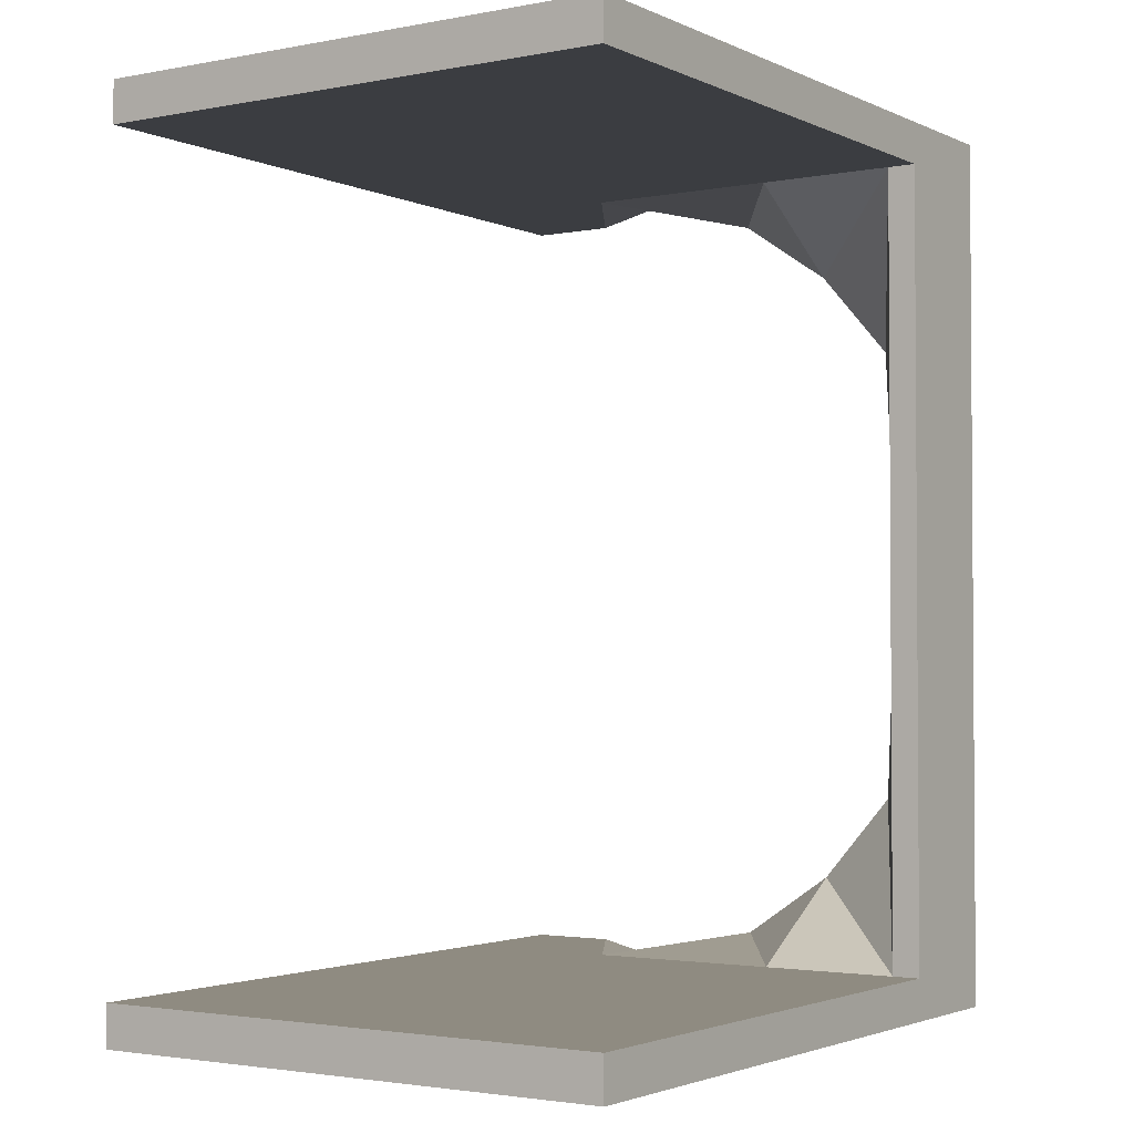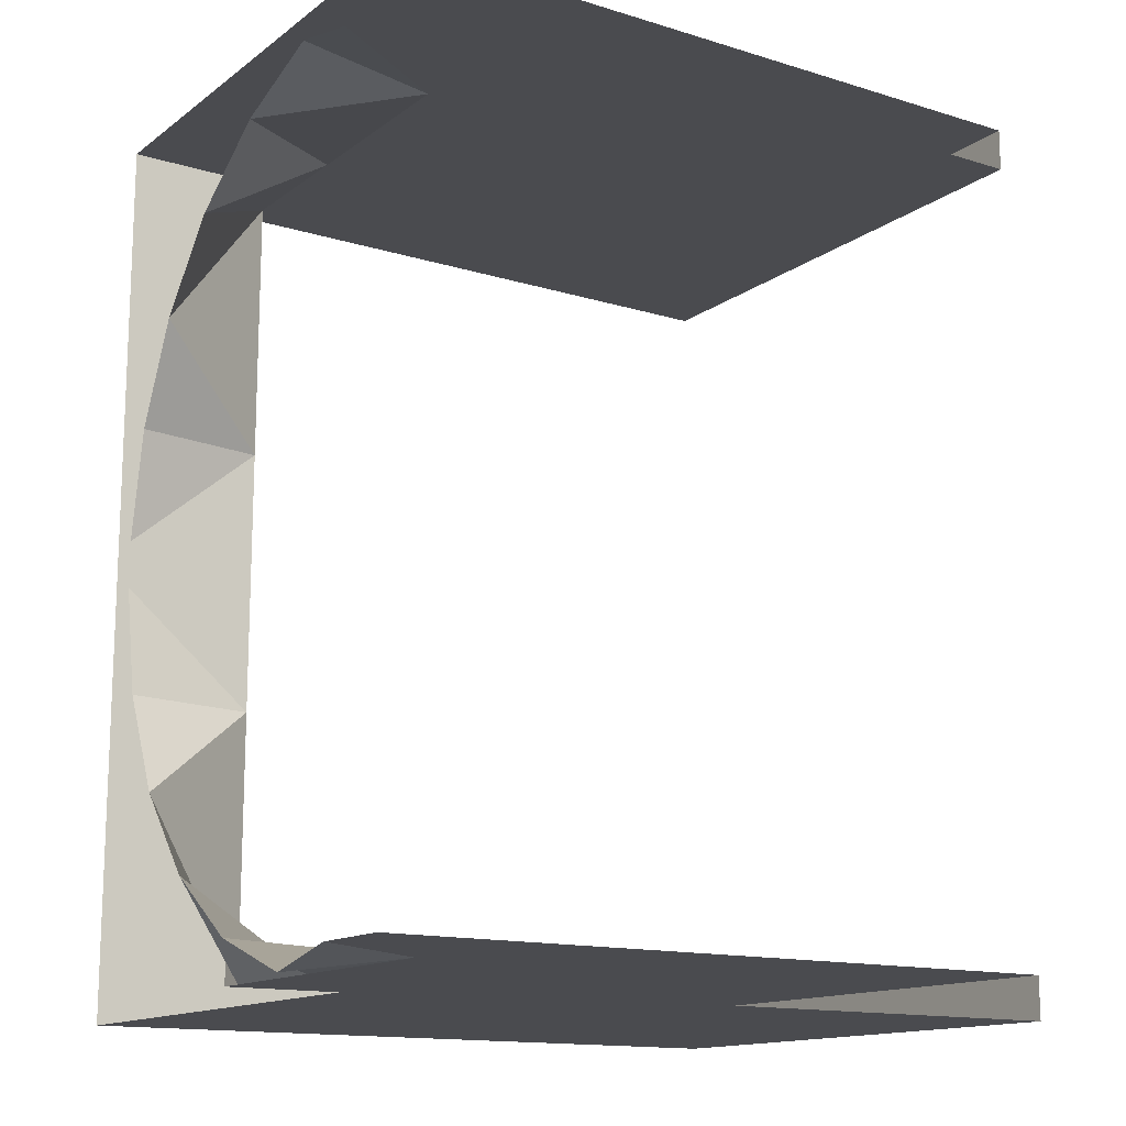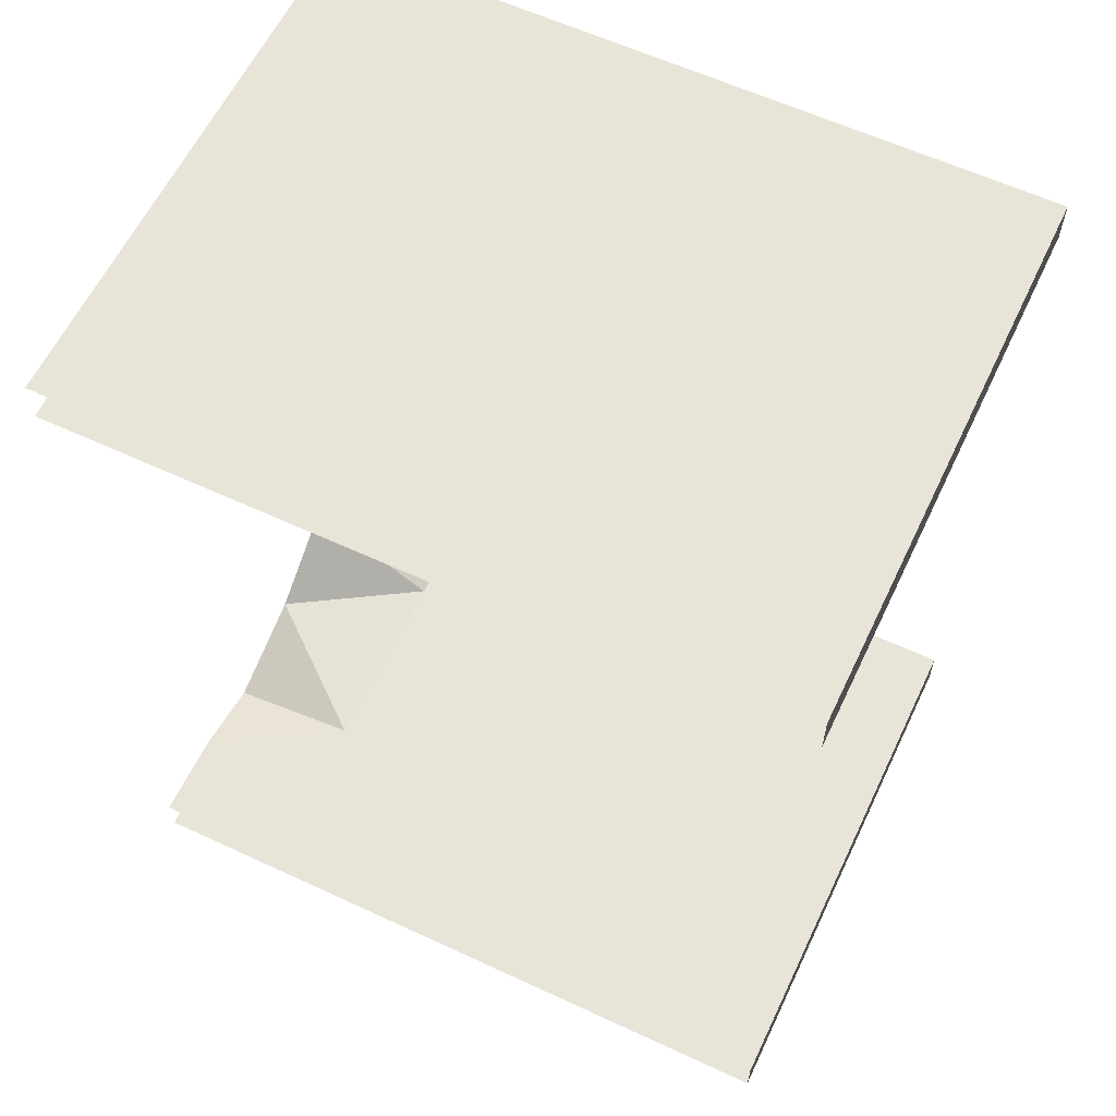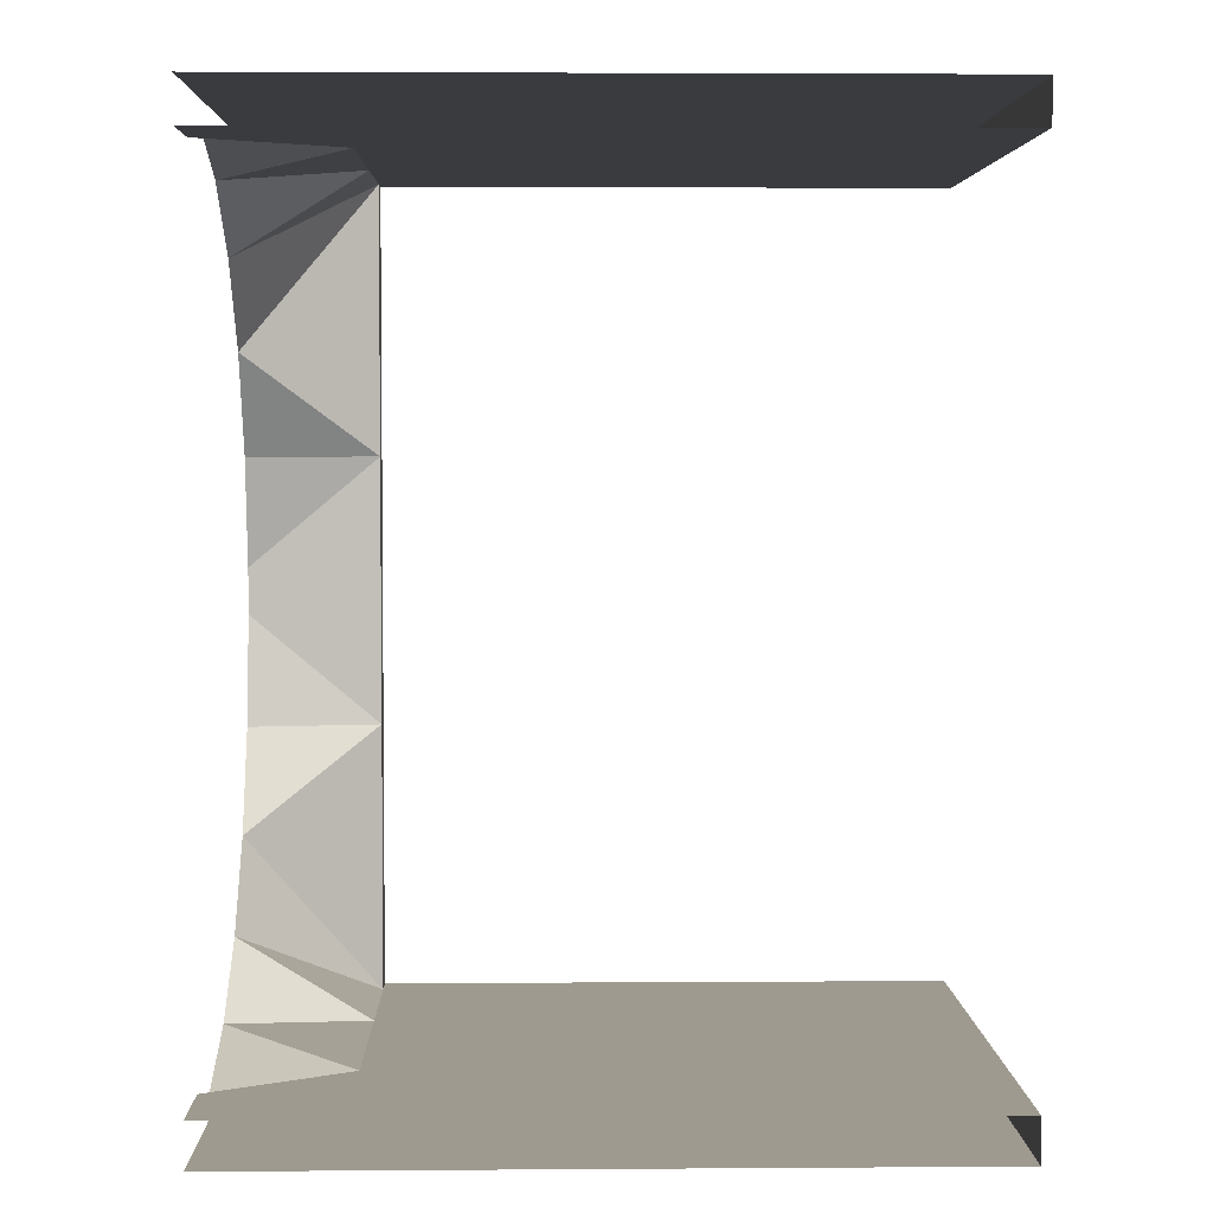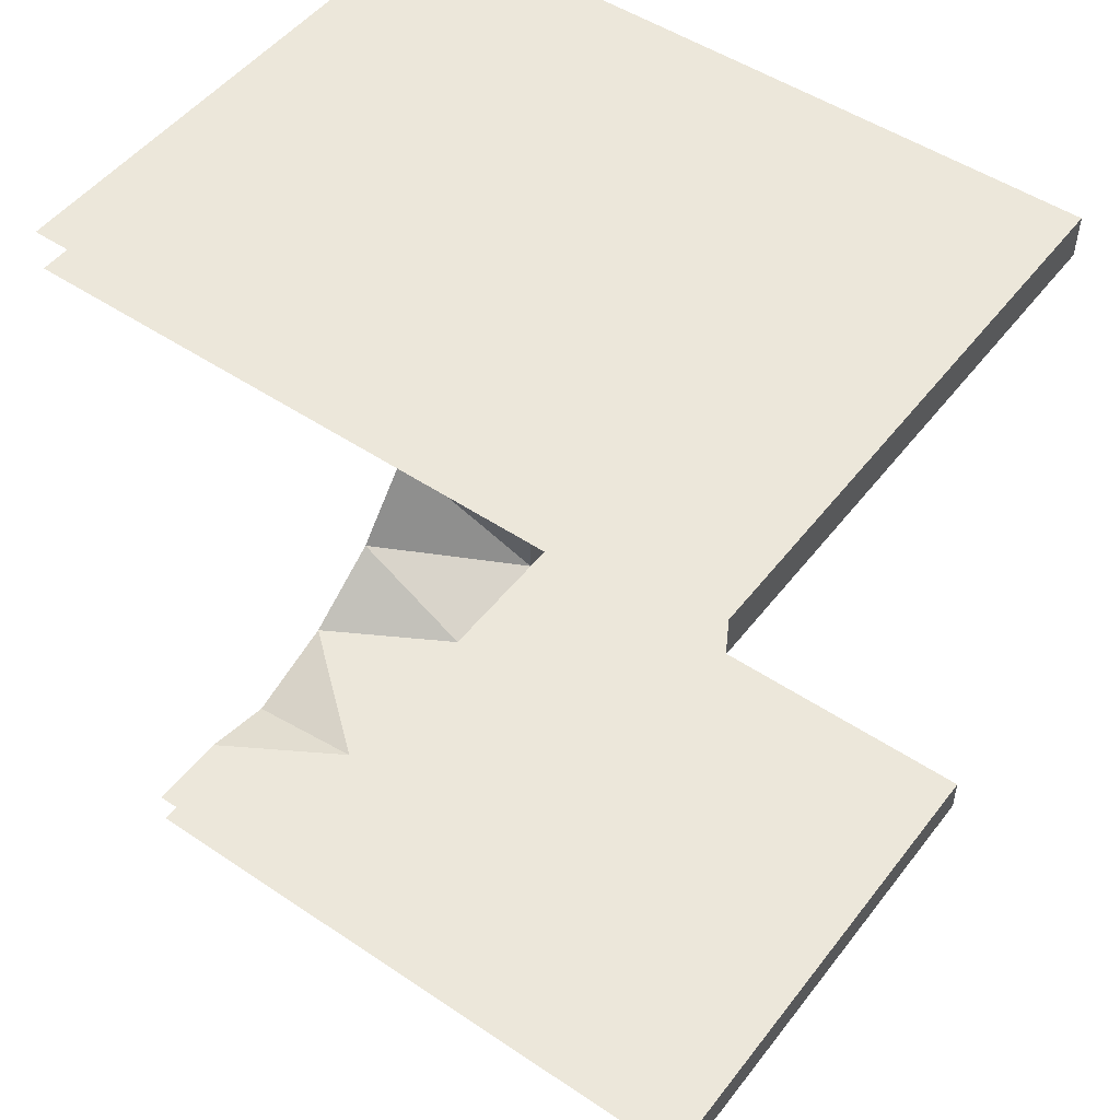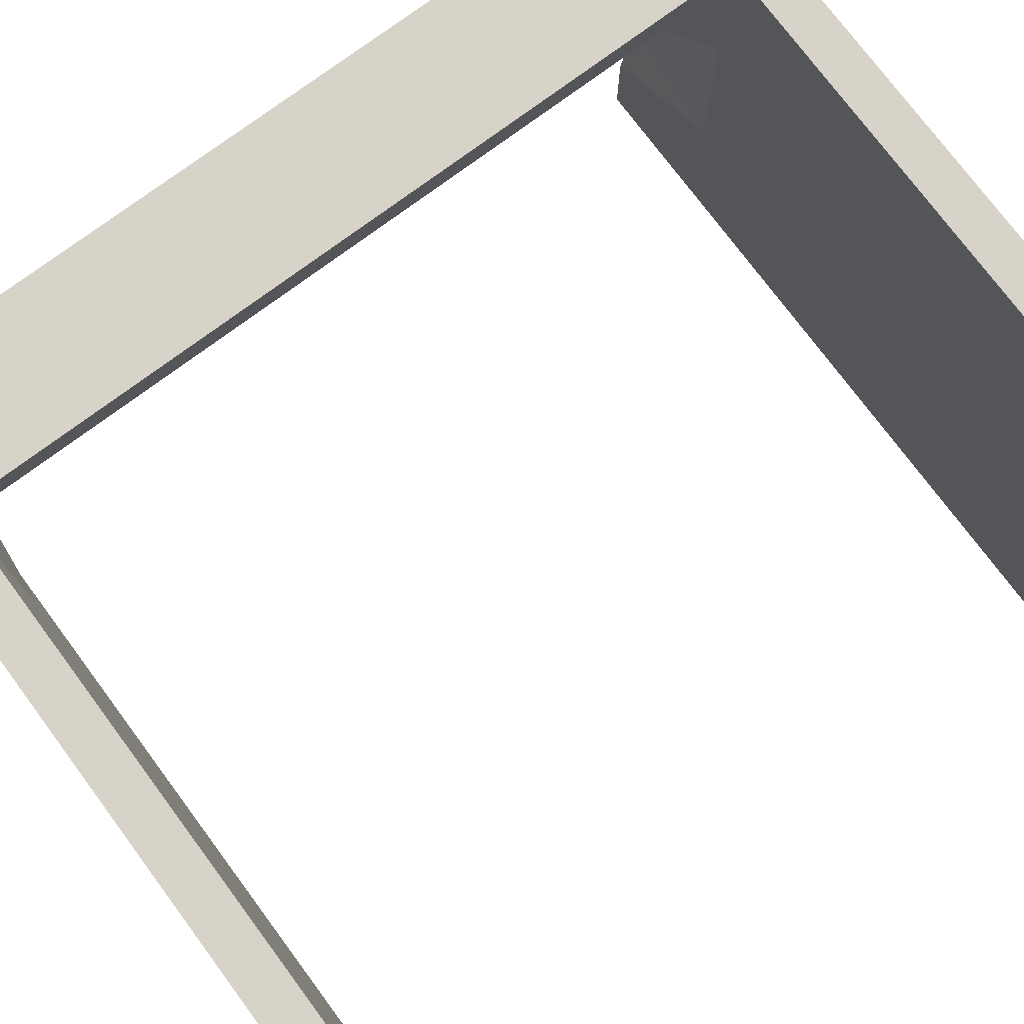
<metadata>
{"format":"obj","ext":"obj","renderer":"f3d","projection":"perspective","resolution":1024,"background":"white","views":[{"elev":-2.4,"azim":123.6,"up":"+Z"},{"elev":-14.3,"azim":-33.6,"up":"+Z"},{"elev":60.6,"azim":25.4,"up":"+Z"},{"elev":3.8,"azim":-1.3,"up":"+Z"},{"elev":50.4,"azim":36.3,"up":"+Z"},{"elev":76.0,"azim":53.3,"up":"+Y"}]}
</metadata>
<code>
o Plane
v -0 5.213 -1.52
v -0 5.213 -4.572
v -0 5.213 1.52
v -1.5 0.1 4.572
v -0 5.213 4.572
v -0 -0.8948 -4.572
v -1.5 -0.8948 -4.572
v 0 0.1 4.572
v -1.5 1.008 4.787
v 0 1.008 4.572
v -1.5 2.213 4.363
v 0 2.213 4.572
v -1.5 3.266 3.641
v 0 3.266 4.572
v -1.5 4.098 2.672
v -0 4.885 4.572
v -1.5 4.65 1.52
v -0 4.885 1.52
v -1.5 4.885 0.2652
v -0 -0.8948 4.572
v -1.5 0.1 -4.572
v -1.5 -0.8948 4.572
v 0 0.1 -4.572
v -1.5 1.008 -4.787
v 0 1.008 -4.572
v -1.5 2.213 -4.363
v 0 2.213 -4.572
v -1.5 3.266 -3.641
v 0 3.266 -4.572
v -1.5 4.098 -2.672
v -0 4.885 -4.572
v -1.5 4.65 -1.52
v -0 4.885 -1.52
v -1.5 4.885 -0.2652
v -0 4.885 0.2652
v -0 4.885 -0.2652
v -0 5.213 0.2652
v -0 5.213 -0.2652
v -1.5 5.213 -1.52
v -1.5 5.213 -4.572
v -1.5 5.213 1.52
v -1.5 5.213 4.572
v -1.5 5.213 0.2652
v -1.5 5.213 -0.2652
v -0 5.213 -5.052
v -0 5.213 5.052
v -1.5 5.213 -5.052
v -1.5 5.213 5.052
v -1e-06 -0.8948 -5.052
v -1e-06 -0.8948 5.052
v -1.5 -0.8948 -5.052
v -1.5 -0.8948 5.052
v 6.492 5.213 -4.572
v 6.492 5.213 4.572
v 6.492 -0.8948 -4.572
v 6.492 0.1 4.572
v 6.492 1.008 4.572
v 6.492 2.213 4.572
v 6.492 3.266 4.572
v 6.492 4.885 4.572
v 6.492 -0.8948 4.572
v 6.492 0.1 -4.572
v 6.492 1.008 -4.572
v 6.492 2.213 -4.572
v 6.492 3.266 -4.572
v 6.492 4.885 -4.572
v 6.492 5.213 -5.052
v 6.492 5.213 5.052
v 6.492 -0.8948 -5.052
v 6.492 -0.8948 5.052
f 18 5 16
f 21 6 23
f 31 1 33
f 4 10 8
f 10 11 12
f 11 14 12
f 13 16 14
f 15 18 16
f 18 19 35
f 25 21 23
f 25 26 24
f 29 26 27
f 31 28 29
f 33 30 31
f 33 34 32
f 4 20 22
f 19 36 35
f 36 37 35
f 35 3 18
f 33 38 36
f 38 43 37
f 1 44 38
f 3 42 5
f 37 41 3
f 2 39 1
f 2 47 40
f 42 46 5
f 45 51 47
f 48 50 46
f 12 57 10
f 5 60 16
f 27 65 29
f 23 55 62
f 23 63 25
f 14 58 12
f 31 53 2
f 45 69 49
f 29 66 31
f 10 56 8
f 46 70 68
f 25 64 27
f 2 67 45
f 8 61 20
f 16 59 14
f 46 54 5
f 63 62 69
f 57 58 70
f 18 3 5
f 21 7 6
f 31 2 1
f 4 9 10
f 10 9 11
f 11 13 14
f 13 15 16
f 15 17 18
f 18 17 19
f 25 24 21
f 25 27 26
f 29 28 26
f 31 30 28
f 33 32 30
f 33 36 34
f 4 8 20
f 19 34 36
f 36 38 37
f 35 37 3
f 33 1 38
f 38 44 43
f 1 39 44
f 3 41 42
f 37 43 41
f 2 40 39
f 2 45 47
f 42 48 46
f 45 49 51
f 48 52 50
f 12 58 57
f 5 54 60
f 27 64 65
f 23 6 55
f 23 62 63
f 14 59 58
f 31 66 53
f 45 67 69
f 29 65 66
f 10 57 56
f 46 50 70
f 25 63 64
f 2 53 67
f 8 56 61
f 16 60 59
f 46 68 54
f 62 55 69
f 69 67 64
f 67 53 66
f 66 65 67
f 67 65 64
f 64 63 69
f 59 60 68
f 60 54 68
f 59 68 58
f 68 70 58
f 70 61 56
f 56 57 70

</code>
